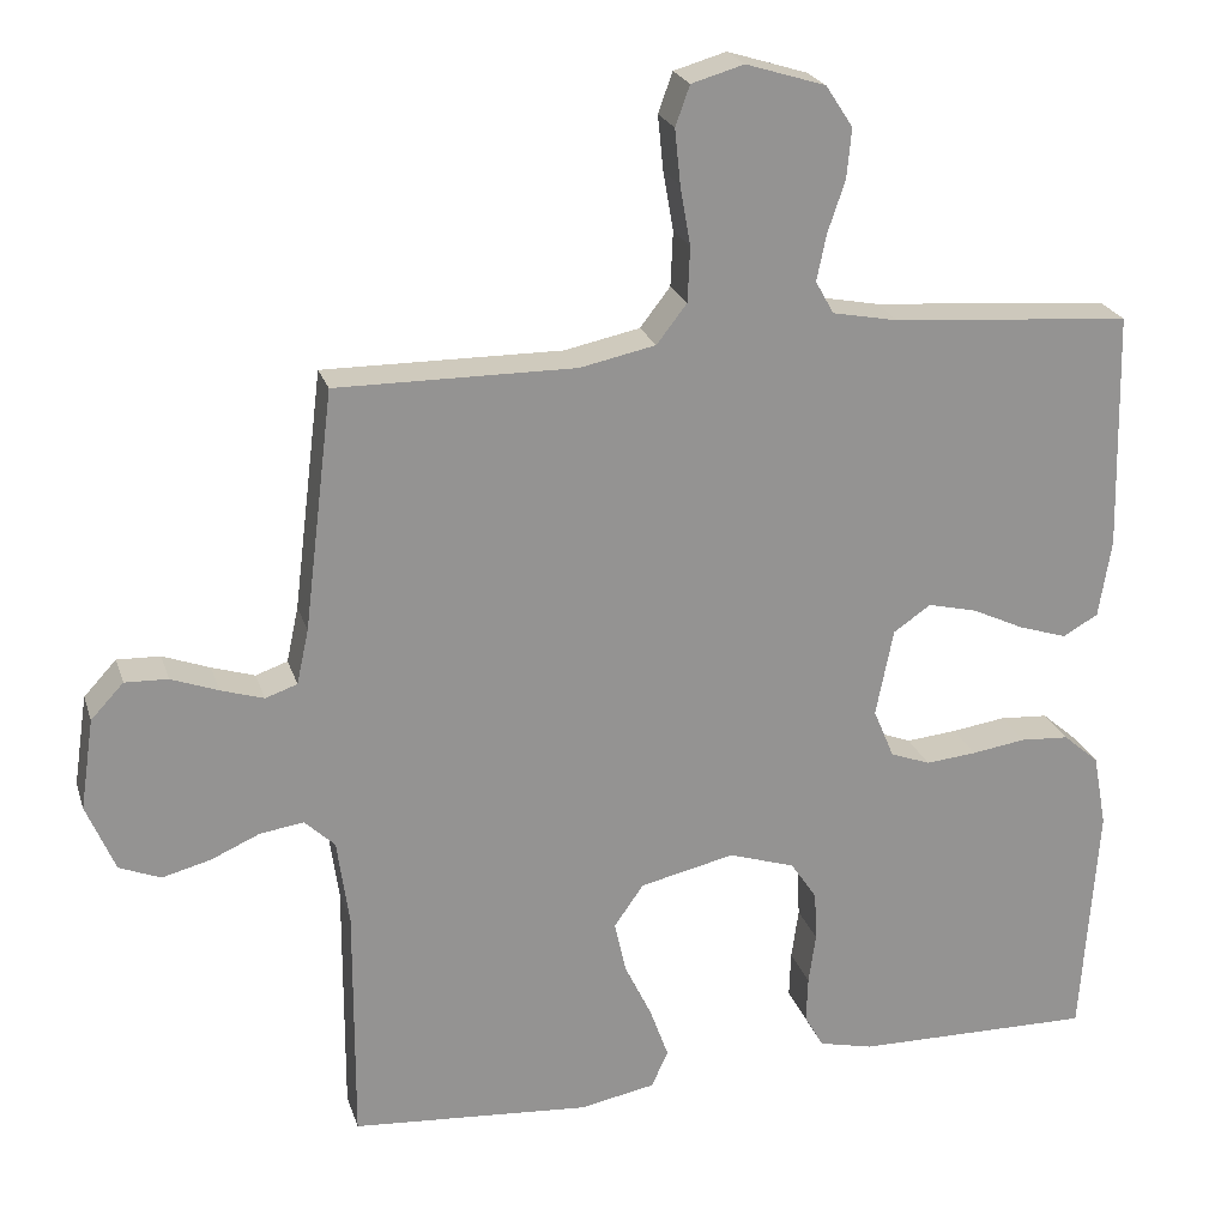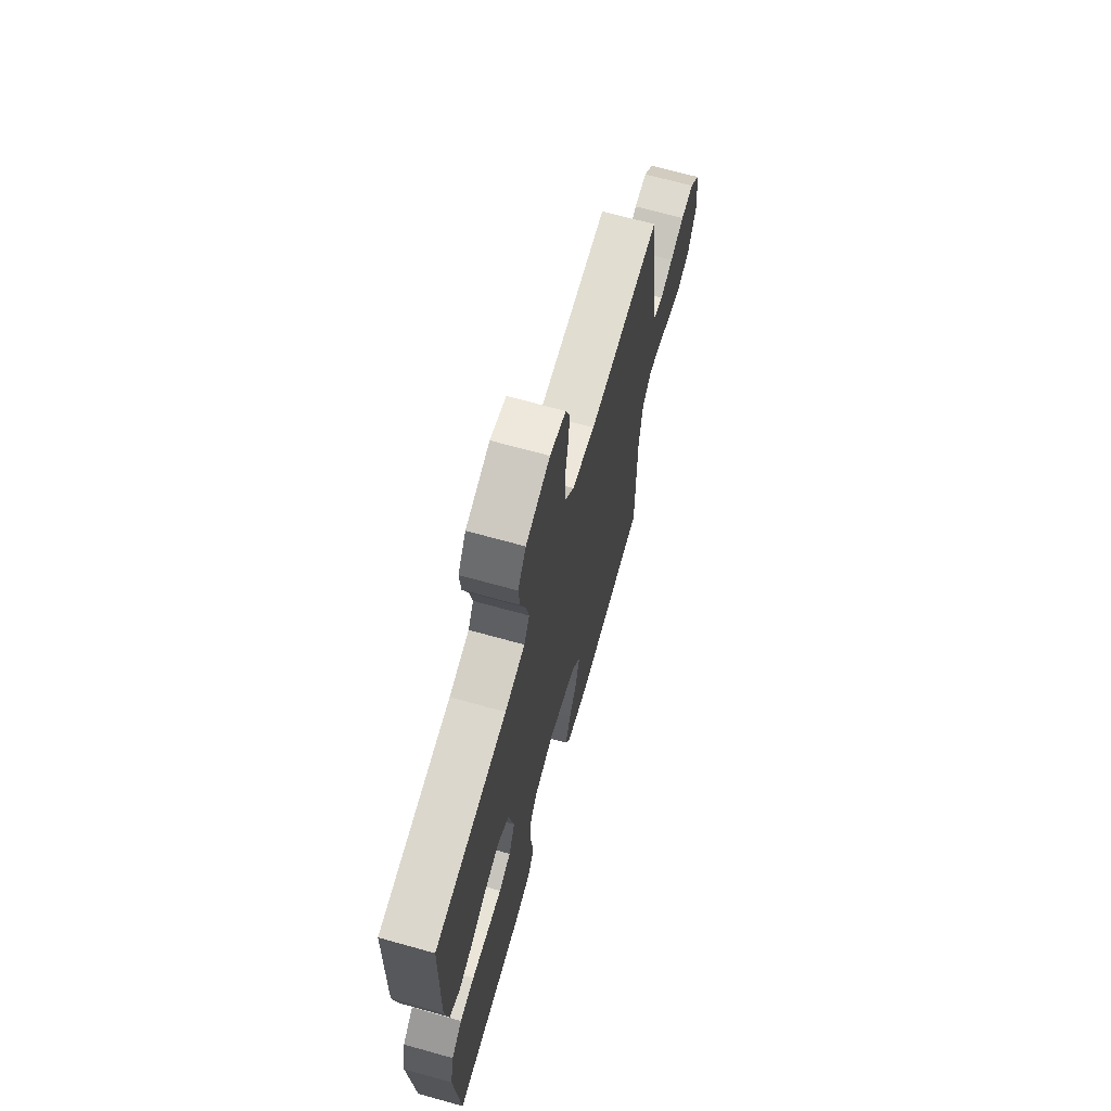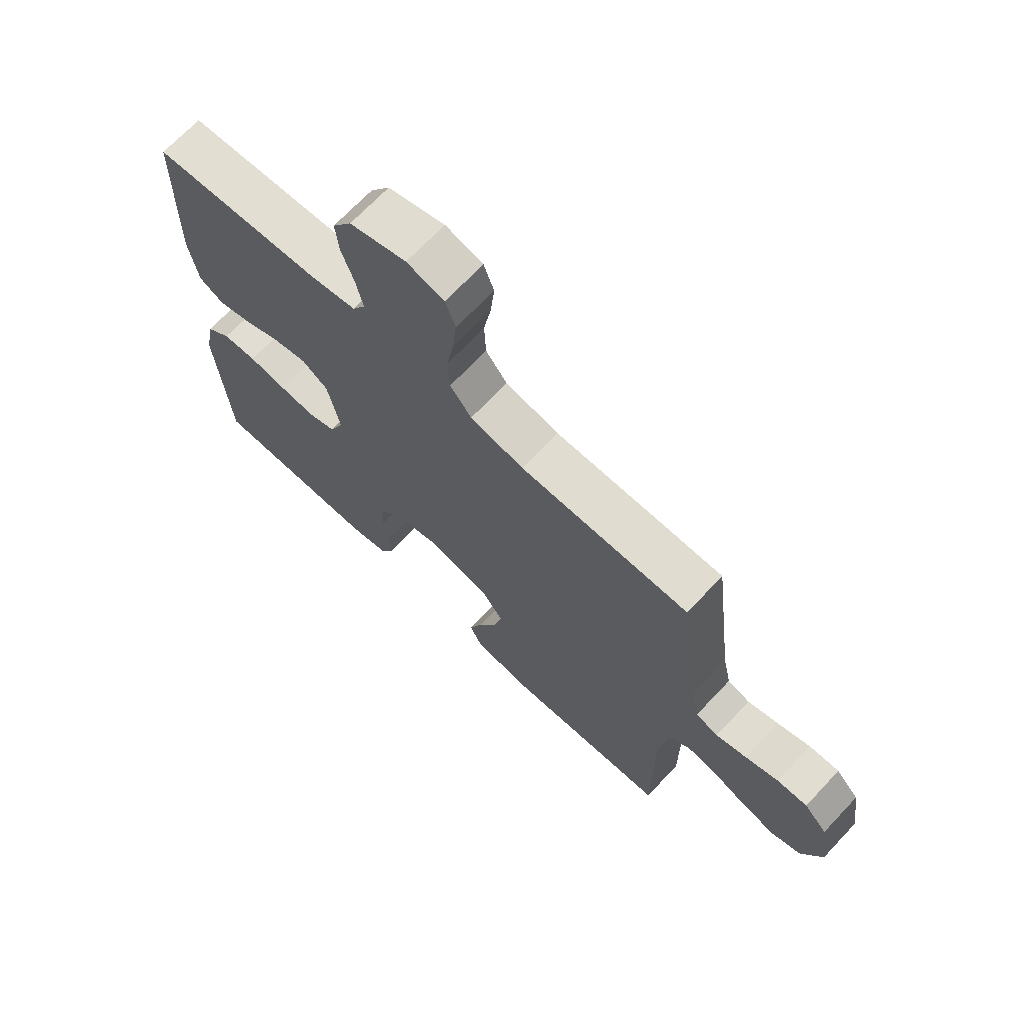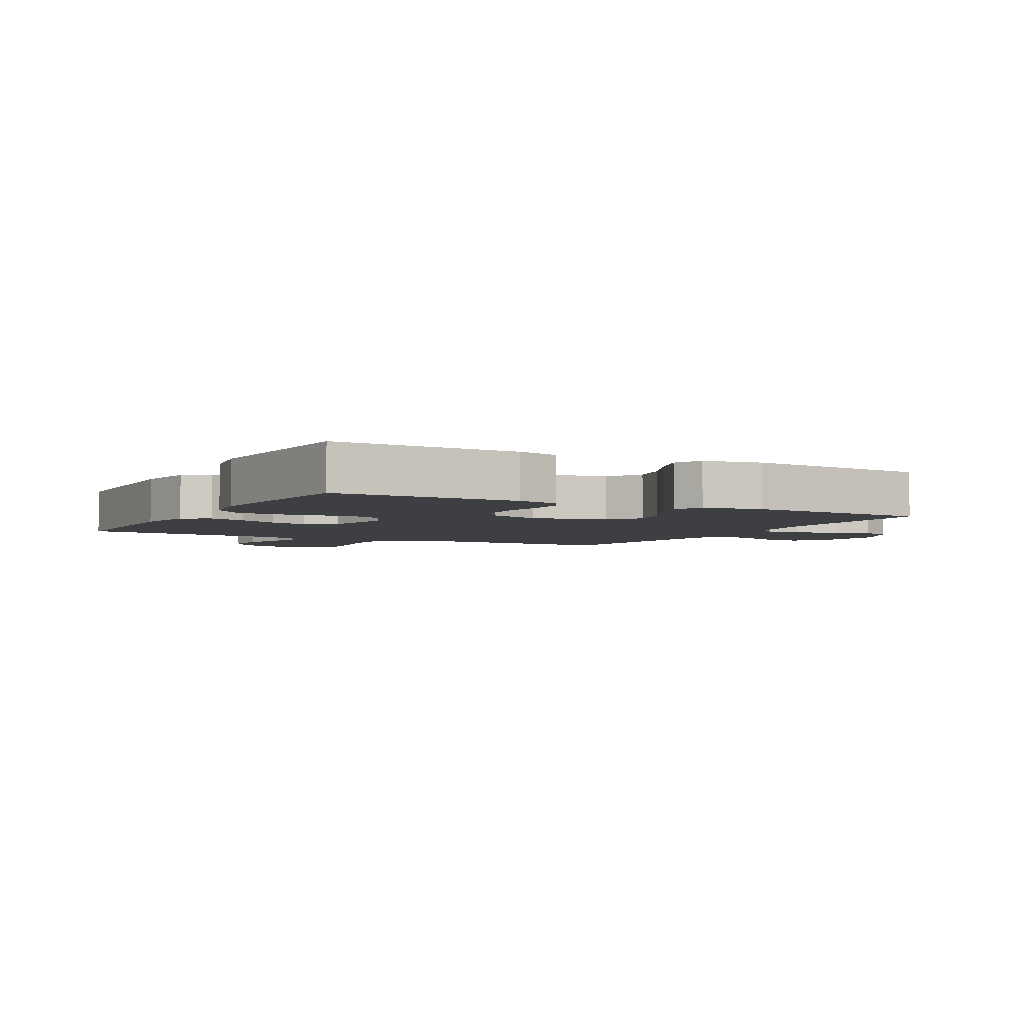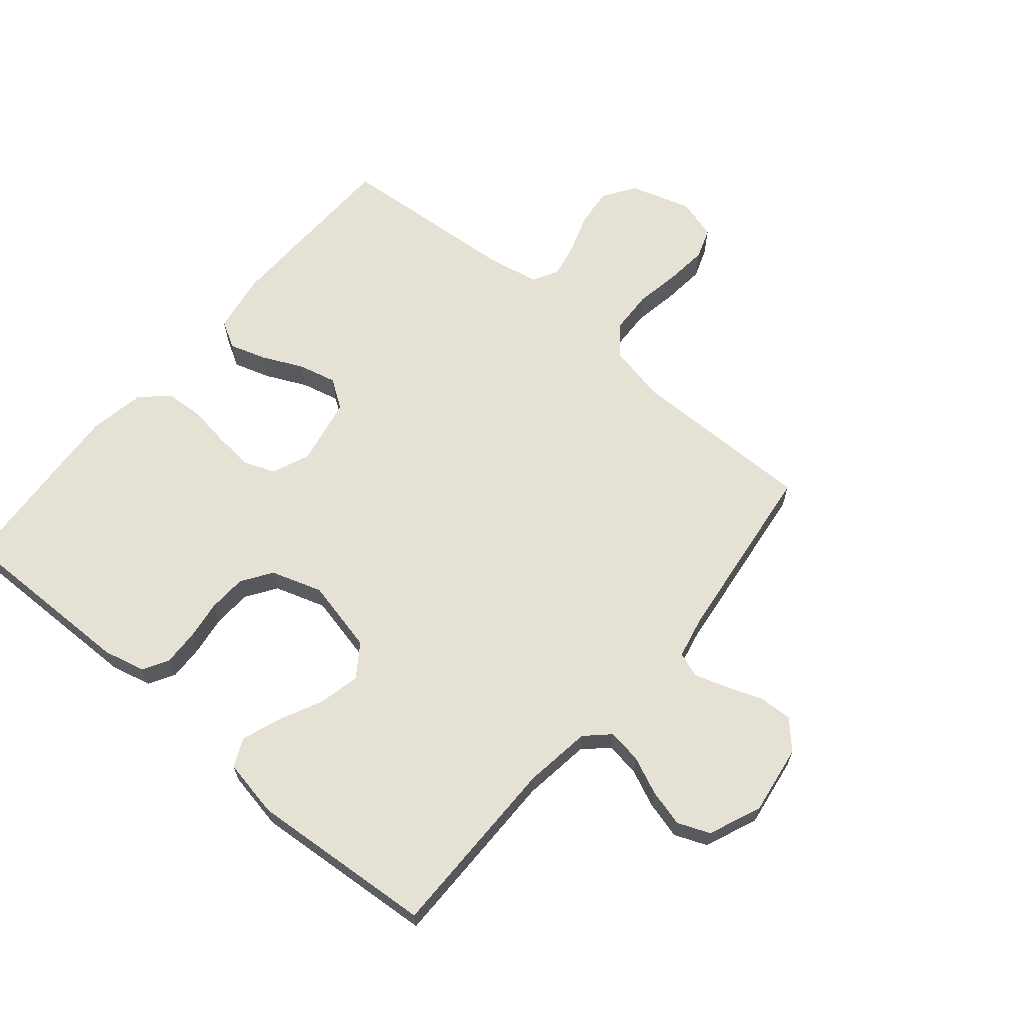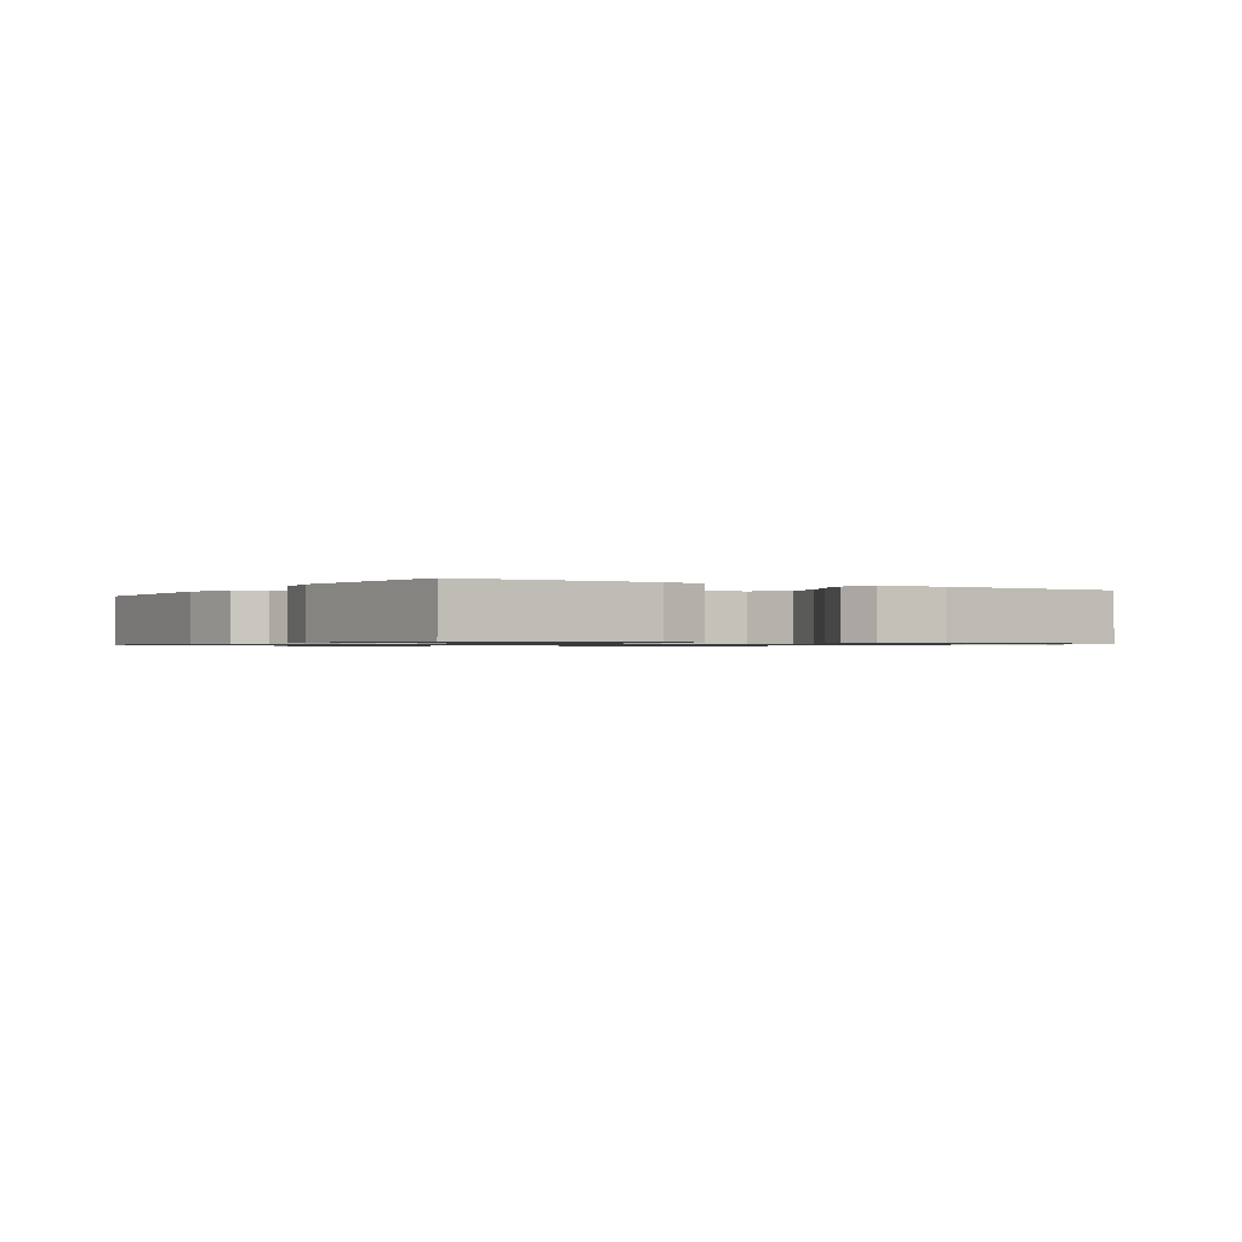
<metadata>
{"format":"obj","ext":"obj","renderer":"f3d","projection":"perspective","resolution":1024,"background":"white","views":[{"elev":22.9,"azim":-15.7,"up":"+Z"},{"elev":68.4,"azim":105.6,"up":"+Z"},{"elev":69.6,"azim":-136.6,"up":"+Z"},{"elev":-3.9,"azim":151.3,"up":"+Y"},{"elev":65.0,"azim":-139.9,"up":"+Y"},{"elev":-0.8,"azim":148.3,"up":"+Y"}]}
</metadata>
<code>
v 0.5 0.07 0.5
v 0.507 0.07 0.2
v 0.491 0.07 0.102
v 0.447 0.07 0.077
v 0.387 0.07 0.096
v 0.321 0.07 0.127
v 0.259 0.07 0.142
v 0.212 0.07 0.11
v 0.19 0.07 0
v 0.216 0.07 -0.062
v 0.266 0.07 -0.081
v 0.33 0.07 -0.075
v 0.398 0.07 -0.065
v 0.459 0.07 -0.069
v 0.504 0.07 -0.108
v 0.521 0.07 -0.2
v 0.5 0.07 -0.5
v 0.2 0.07 -0.496
v 0.132 0.07 -0.48
v 0.108 0.07 -0.438
v 0.11 0.07 -0.38
v 0.119 0.07 -0.316
v 0.116 0.07 -0.254
v 0.083 0.07 -0.205
v 0 0.07 -0.178
v -0.119 0.07 -0.205
v -0.156 0.07 -0.258
v -0.141 0.07 -0.325
v -0.107 0.07 -0.395
v -0.084 0.07 -0.459
v -0.105 0.07 -0.505
v -0.2 0.07 -0.523
v -0.5 0.07 -0.5
v -0.499 0.07 -0.2
v -0.514 0.07 -0.091
v -0.552 0.07 -0.055
v -0.607 0.07 -0.063
v -0.668 0.07 -0.09
v -0.729 0.07 -0.106
v -0.781 0.07 -0.085
v -0.817 0.07 0
v -0.8 0.07 0.114
v -0.759 0.07 0.158
v -0.705 0.07 0.156
v -0.646 0.07 0.134
v -0.592 0.07 0.117
v -0.552 0.07 0.131
v -0.537 0.07 0.2
v -0.5 0.07 0.5
v -0.2 0.07 0.498
v -0.105 0.07 0.518
v -0.067 0.07 0.567
v -0.064 0.07 0.636
v -0.077 0.07 0.71
v -0.084 0.07 0.779
v -0.066 0.07 0.829
v 0 0.07 0.848
v 0.1 0.07 0.817
v 0.134 0.07 0.765
v 0.128 0.07 0.703
v 0.106 0.07 0.638
v 0.094 0.07 0.58
v 0.117 0.07 0.539
v 0.2 0.07 0.523
v 0.5 0 0.5
v 0.507 0 0.2
v 0.491 0 0.102
v 0.447 0 0.077
v 0.387 0 0.096
v 0.321 0 0.127
v 0.259 0 0.142
v 0.212 0 0.11
v 0.19 0 0
v 0.216 0 -0.062
v 0.266 0 -0.081
v 0.33 0 -0.075
v 0.398 0 -0.065
v 0.459 0 -0.069
v 0.504 0 -0.108
v 0.521 0 -0.2
v 0.5 0 -0.5
v 0.2 0 -0.496
v 0.132 0 -0.48
v 0.108 0 -0.438
v 0.11 0 -0.38
v 0.119 0 -0.316
v 0.116 0 -0.254
v 0.083 0 -0.205
v 0 0 -0.178
v -0.119 0 -0.205
v -0.156 0 -0.258
v -0.141 0 -0.325
v -0.107 0 -0.395
v -0.084 0 -0.459
v -0.105 0 -0.505
v -0.2 0 -0.523
v -0.5 0 -0.5
v -0.499 0 -0.2
v -0.514 0 -0.091
v -0.552 0 -0.055
v -0.607 0 -0.063
v -0.668 0 -0.09
v -0.729 0 -0.106
v -0.781 0 -0.085
v -0.817 0 0
v -0.8 0 0.114
v -0.759 0 0.158
v -0.705 0 0.156
v -0.646 0 0.134
v -0.592 0 0.117
v -0.552 0 0.131
v -0.537 0 0.2
v -0.5 0 0.5
v -0.2 0 0.498
v -0.105 0 0.518
v -0.067 0 0.567
v -0.064 0 0.636
v -0.077 0 0.71
v -0.084 0 0.779
v -0.066 0 0.829
v 0 0 0.848
v 0.1 0 0.817
v 0.134 0 0.765
v 0.128 0 0.703
v 0.106 0 0.638
v 0.094 0 0.58
v 0.117 0 0.539
v 0.2 0 0.523
f 58 59 60 61
f 58 61 62
f 57 58 62
f 56 57 62
f 53 54 55 56
f 53 56 62 63
f 48 49 50
f 47 48 50 51
f 42 43 44 45
f 42 45 46
f 41 42 46
f 40 41 46 47
f 37 38 39 40
f 36 37 40 47
f 31 32 33 34
f 31 34 35
f 28 29 30 31
f 27 28 31 35
f 26 27 35 36
f 19 20 21 22
f 19 22 23
f 18 19 23
f 17 18 23
f 16 17 23 24
f 12 13 14 15
f 11 12 15 16
f 10 11 16 24
f 3 4 5 6
f 3 6 7
f 64 1 2 3
f 63 64 3 7
f 52 53 63 7
f 26 36 47 51
f 25 26 51 52
f 9 10 24 25
f 8 9 25 52
f 7 8 52
f 125 124 123 122
f 126 125 122
f 126 122 121
f 126 121 120
f 120 119 118 117
f 127 126 120 117
f 114 113 112
f 115 114 112 111
f 109 108 107 106
f 110 109 106
f 110 106 105
f 111 110 105 104
f 104 103 102 101
f 111 104 101 100
f 98 97 96 95
f 99 98 95
f 95 94 93 92
f 99 95 92 91
f 100 99 91 90
f 86 85 84 83
f 87 86 83
f 87 83 82
f 87 82 81
f 88 87 81 80
f 79 78 77 76
f 80 79 76 75
f 88 80 75 74
f 70 69 68 67
f 71 70 67
f 67 66 65 128
f 71 67 128 127
f 71 127 117 116
f 115 111 100 90
f 116 115 90 89
f 89 88 74 73
f 116 89 73 72
f 116 72 71
f 1 65 66 2
f 2 66 67 3
f 3 67 68 4
f 4 68 69 5
f 5 69 70 6
f 6 70 71 7
f 7 71 72 8
f 8 72 73 9
f 9 73 74 10
f 10 74 75 11
f 11 75 76 12
f 12 76 77 13
f 13 77 78 14
f 14 78 79 15
f 15 79 80 16
f 16 80 81 17
f 17 81 82 18
f 18 82 83 19
f 19 83 84 20
f 20 84 85 21
f 21 85 86 22
f 22 86 87 23
f 23 87 88 24
f 24 88 89 25
f 25 89 90 26
f 26 90 91 27
f 27 91 92 28
f 28 92 93 29
f 29 93 94 30
f 30 94 95 31
f 31 95 96 32
f 32 96 97 33
f 33 97 98 34
f 34 98 99 35
f 35 99 100 36
f 36 100 101 37
f 37 101 102 38
f 38 102 103 39
f 39 103 104 40
f 40 104 105 41
f 41 105 106 42
f 42 106 107 43
f 43 107 108 44
f 44 108 109 45
f 45 109 110 46
f 46 110 111 47
f 47 111 112 48
f 48 112 113 49
f 49 113 114 50
f 50 114 115 51
f 51 115 116 52
f 52 116 117 53
f 53 117 118 54
f 54 118 119 55
f 55 119 120 56
f 56 120 121 57
f 57 121 122 58
f 58 122 123 59
f 59 123 124 60
f 60 124 125 61
f 61 125 126 62
f 62 126 127 63
f 63 127 128 64
f 64 128 65 1

</code>
